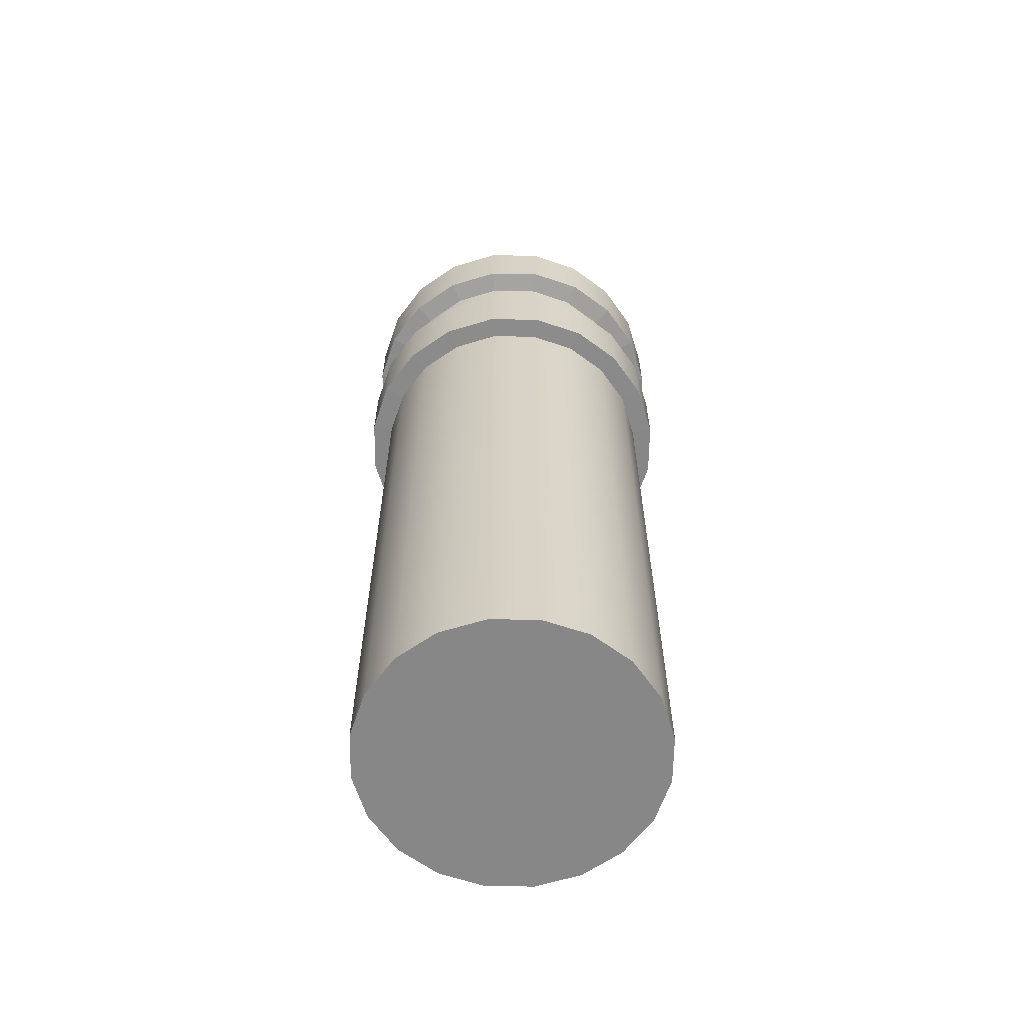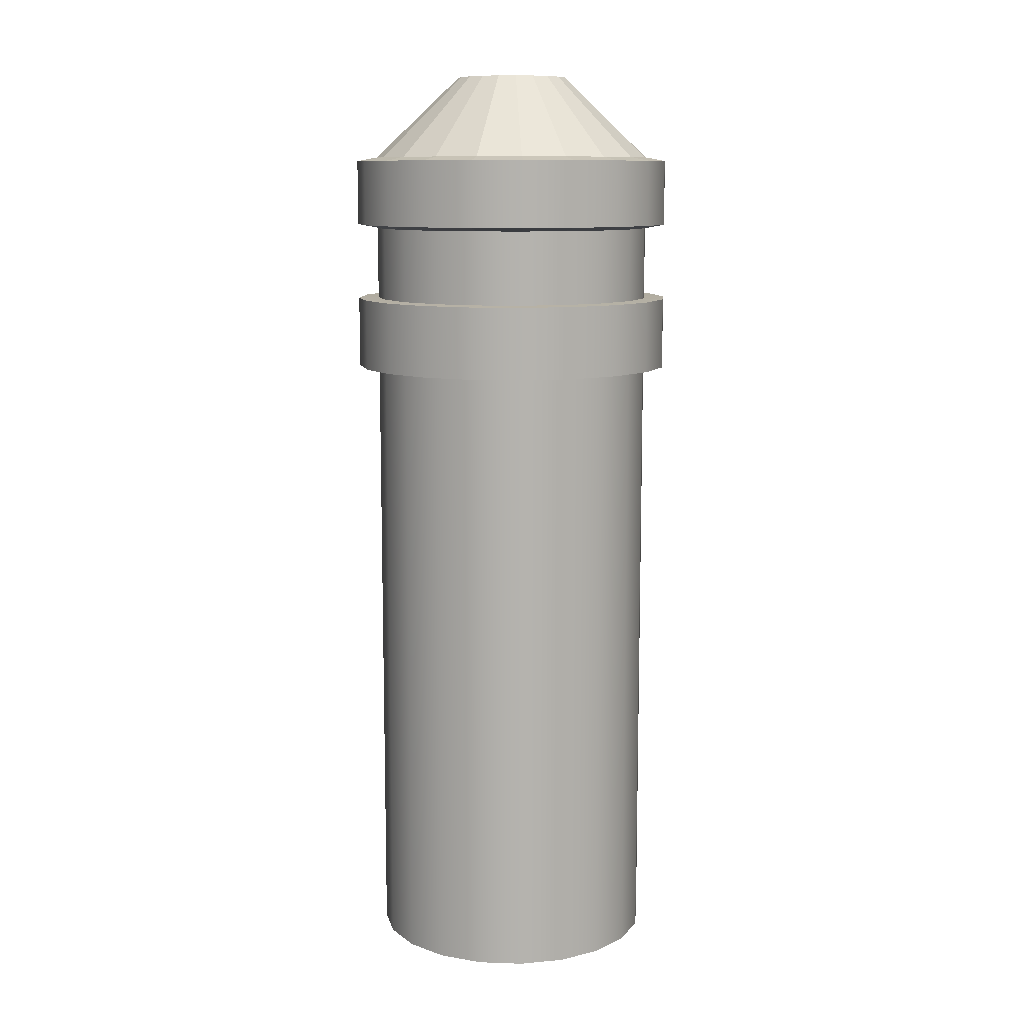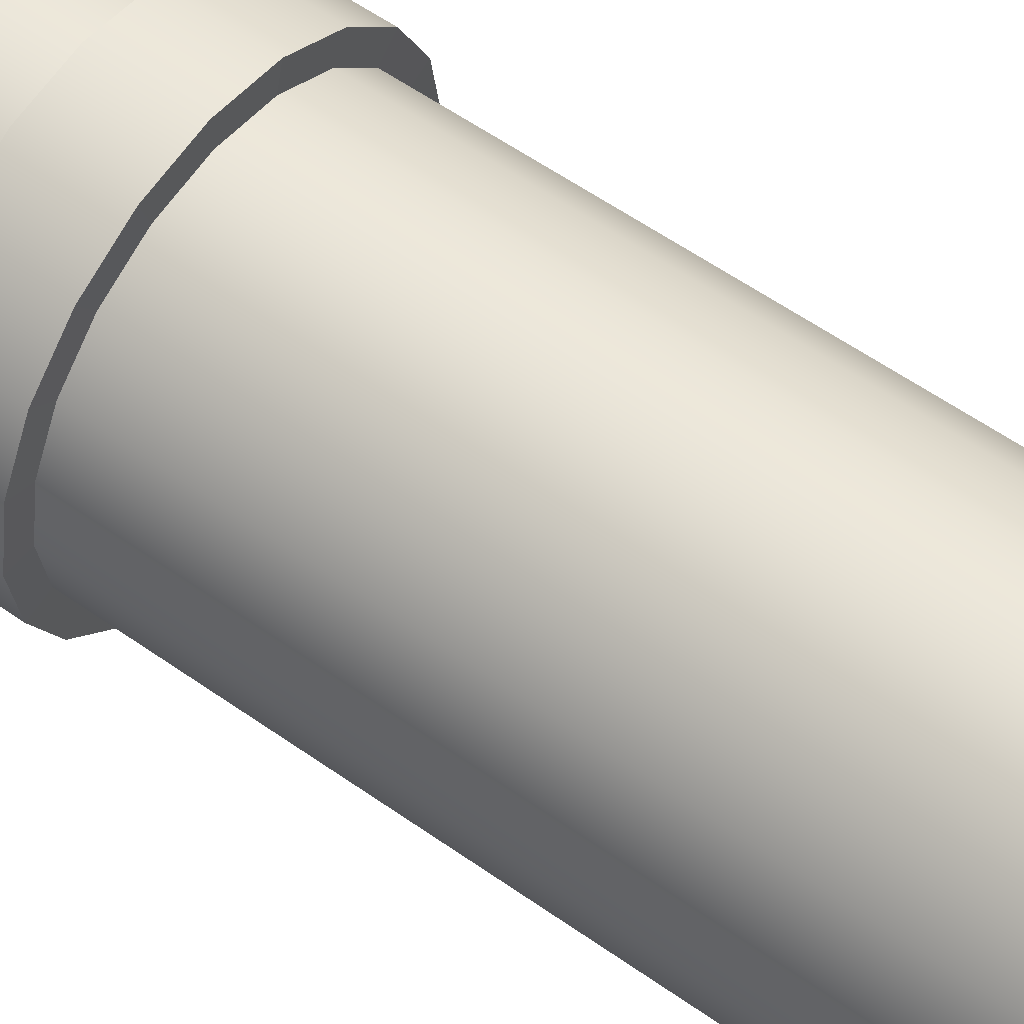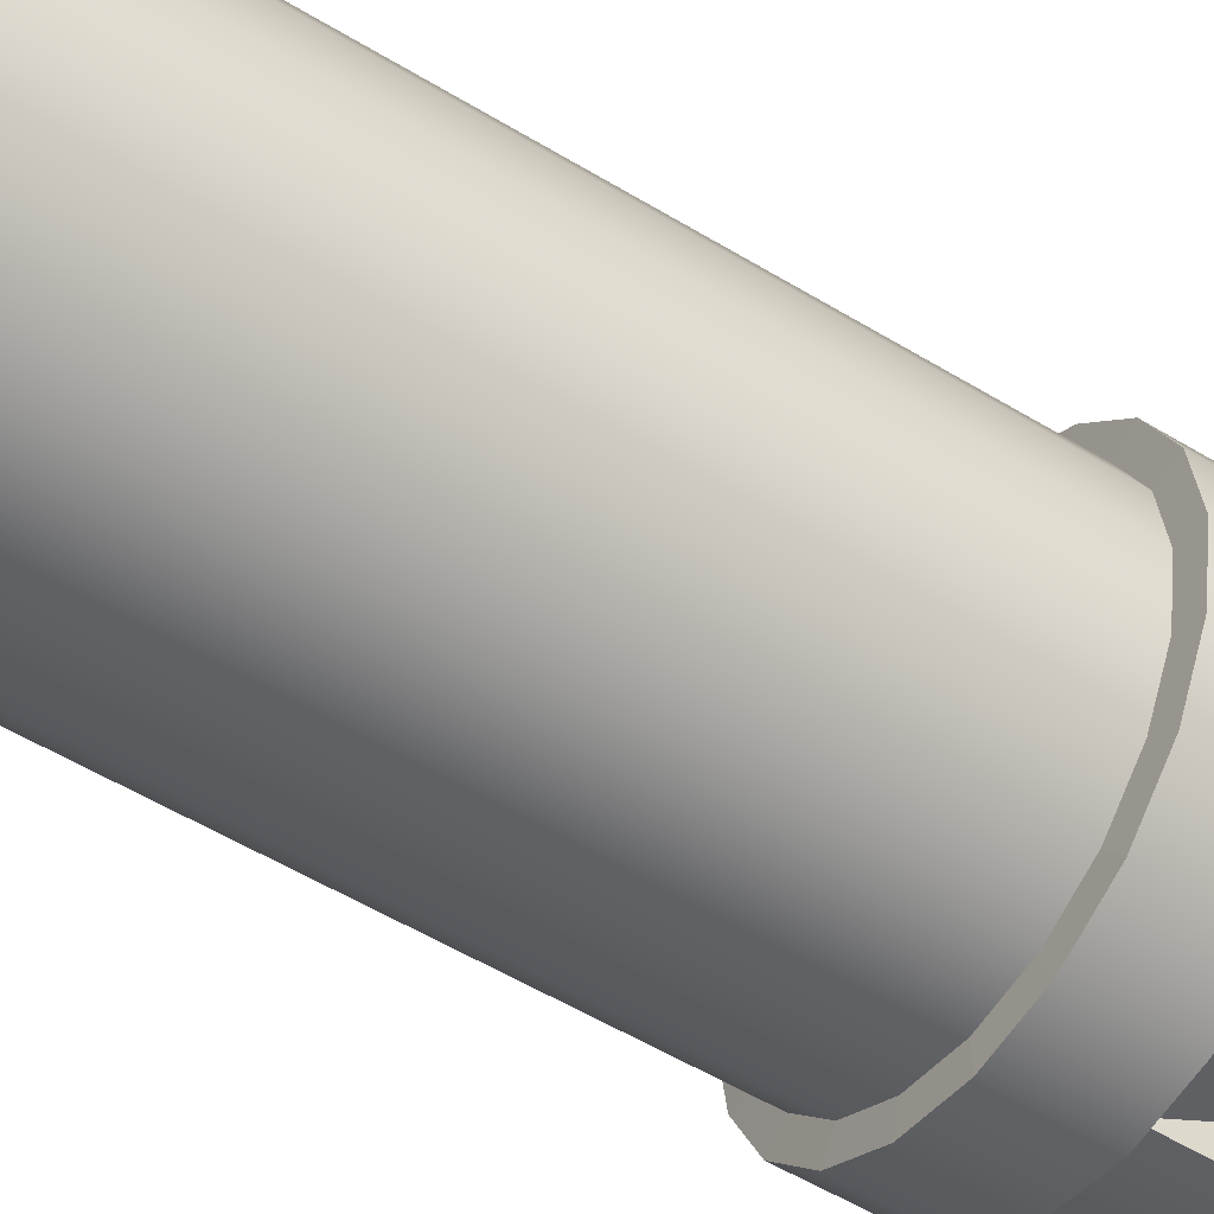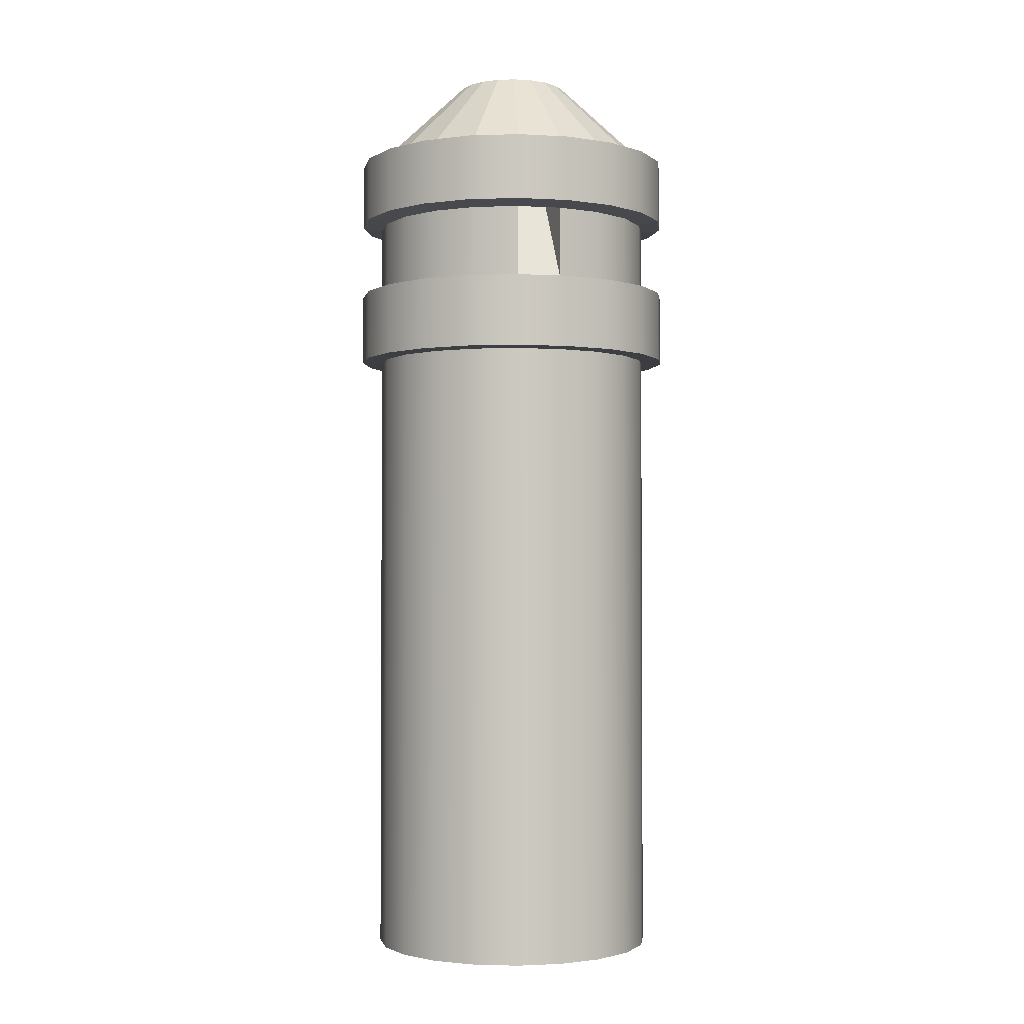
<metadata>
{"format":"obj","ext":"obj","renderer":"f3d","projection":"perspective","resolution":1024,"background":"white","views":[{"elev":-62.4,"azim":-27.8,"up":"+Y"},{"elev":10.5,"azim":32.1,"up":"+Y"},{"elev":57.0,"azim":-53.5,"up":"+Z"},{"elev":-51.4,"azim":56.1,"up":"+Z"},{"elev":-2.2,"azim":159.6,"up":"+Y"}]}
</metadata>
<code>
g default
v -0.7595 9.232 13
v -0.807 9.232 12.91
v -0.881 9.232 12.83
v -0.9742 9.232 12.78
v -1.077 9.232 12.77
v -1.181 9.232 12.78
v -1.274 9.232 12.83
v -1.348 9.232 12.91
v -1.395 9.232 13
v -1.412 9.232 13.1
v -1.395 9.232 13.21
v -1.348 9.232 13.3
v -1.274 9.232 13.37
v -1.181 9.232 13.42
v -1.077 9.232 13.44
v -0.9742 9.232 13.42
v -0.881 9.232 13.37
v -0.807 9.232 13.3
v -0.7595 9.232 13.21
v -0.7432 9.232 13.1
v -0.4416 9.232 12.9
v -0.5366 9.232 12.71
v -0.6845 9.232 12.56
v -0.8709 9.232 12.47
v -1.077 9.232 12.43
v -1.284 9.232 12.47
v -1.47 9.232 12.56
v -1.618 9.232 12.71
v -1.713 9.232 12.9
v -1.746 9.232 13.1
v -1.713 9.232 13.31
v -1.618 9.232 13.5
v -1.47 9.232 13.64
v -1.284 9.232 13.74
v -1.077 9.232 13.77
v -0.8709 9.232 13.74
v -0.6845 9.232 13.64
v -0.5366 9.232 13.5
v -0.4416 9.232 13.31
v -0.4089 9.232 13.1
v -0.1237 9.232 12.79
v -0.2662 9.232 12.51
v -0.488 9.232 12.29
v -0.7676 9.232 12.15
v -1.077 9.232 12.1
v -1.387 9.232 12.15
v -1.667 9.232 12.29
v -1.889 9.232 12.51
v -2.031 9.232 12.79
v -2.08 9.232 13.1
v -2.031 9.232 13.41
v -1.889 9.232 13.69
v -1.667 9.232 13.91
v -1.387 9.232 14.06
v -1.077 9.232 14.11
v -0.7676 9.232 14.06
v -0.488 9.232 13.91
v -0.2662 9.232 13.69
v -0.1237 9.232 13.41
v -0.07467 9.232 13.1
v -0.1237 12.6 12.79
v -0.2662 12.6 12.51
v -0.488 12.6 12.29
v -0.7676 12.6 12.15
v -1.077 12.6 12.1
v -1.387 12.6 12.15
v -1.667 12.6 12.29
v -1.889 12.6 12.51
v -2.031 12.6 12.79
v -2.08 12.6 13.1
v -2.031 12.6 13.41
v -1.889 12.6 13.69
v -1.667 12.6 13.91
v -1.387 12.6 14.06
v -1.077 12.6 14.11
v -0.7676 12.6 14.06
v -0.488 12.6 13.91
v -0.2662 12.6 13.69
v -0.1237 12.6 13.41
v -0.07467 12.6 13.1
v -0.1237 13.12 12.79
v -0.2662 13.12 12.51
v -0.488 13.12 12.29
v -0.7676 13.12 12.15
v -1.077 13.12 12.1
v -1.387 13.12 12.15
v -1.667 13.12 12.29
v -1.889 13.12 12.51
v -2.031 13.12 12.79
v -2.08 13.12 13.1
v -2.031 13.12 13.41
v -1.889 13.12 13.69
v -1.667 13.12 13.91
v -1.387 13.12 14.06
v -1.077 13.12 14.11
v -0.7676 13.12 14.06
v -0.488 13.12 13.91
v -0.2662 13.12 13.69
v -0.1237 13.12 13.41
v -0.07467 13.12 13.1
v -0.1237 13.63 12.79
v -0.2662 13.63 12.51
v -0.488 13.63 12.29
v -0.7676 13.63 12.15
v -1.077 13.63 12.1
v -1.387 13.63 12.15
v -1.667 13.63 12.29
v -1.889 13.63 12.51
v -2.031 13.63 12.79
v -2.08 13.63 13.1
v -2.031 13.63 13.41
v -1.889 13.63 13.69
v -1.667 13.63 13.91
v -1.387 13.63 14.06
v -1.077 13.63 14.11
v -0.7676 13.63 14.06
v -0.488 13.63 13.91
v -0.2662 13.63 13.69
v -0.1237 13.63 13.41
v -0.07467 13.63 13.1
v -0.1237 14.14 12.79
v -0.2662 14.14 12.51
v -0.488 14.14 12.29
v -0.7676 14.14 12.15
v -1.077 14.14 12.1
v -1.387 14.14 12.15
v -1.667 14.14 12.29
v -1.889 14.14 12.51
v -2.031 14.14 12.79
v -2.08 14.14 13.1
v -2.031 14.14 13.41
v -1.889 14.14 13.69
v -1.667 14.14 13.91
v -1.387 14.14 14.06
v -1.077 14.14 14.11
v -0.7676 14.14 14.06
v -0.488 14.14 13.91
v -0.2662 14.14 13.69
v -0.1237 14.14 13.41
v -0.07467 14.14 13.1
v -0.1237 14.66 12.79
v -0.2662 14.66 12.51
v -0.488 14.66 12.29
v -0.7676 14.66 12.15
v -1.077 14.66 12.1
v -1.387 14.66 12.15
v -1.667 14.66 12.29
v -1.889 14.66 12.51
v -2.031 14.66 12.79
v -2.08 14.66 13.1
v -2.031 14.66 13.41
v -1.889 14.66 13.69
v -1.667 14.66 13.91
v -1.387 14.66 14.06
v -1.077 14.66 14.11
v -0.7676 14.66 14.06
v -0.488 14.66 13.91
v -0.2662 14.66 13.69
v -0.1237 14.66 13.41
v -0.07467 14.66 13.1
v -0.1237 15.17 12.79
v -0.2662 15.17 12.51
v -0.488 15.17 12.29
v -0.7676 15.17 12.15
v -1.077 15.17 12.1
v -1.387 15.17 12.15
v -1.667 15.17 12.29
v -1.889 15.17 12.51
v -2.031 15.17 12.79
v -2.08 15.17 13.1
v -2.031 15.17 13.41
v -1.889 15.17 13.69
v -1.667 15.17 13.91
v -1.387 15.17 14.06
v -1.077 15.17 14.11
v -0.7676 15.17 14.06
v -0.488 15.17 13.91
v -0.2662 15.17 13.69
v -0.1237 15.17 13.41
v -0.07467 15.17 13.1
v -1.077 9.232 13.1
v -0.955 15.34 12.73
v -1.077 15.34 12.71
v -1.077 15.55 12.71
v -0.955 15.55 12.73
v -0.7007 15.75 12.98
v -0.757 15.75 12.87
v -0.8638 15.75 12.95
v -0.8263 15.75 13.02
v -0.8446 15.75 12.78
v -0.9222 15.75 12.89
v -0.955 15.75 12.73
v -0.9958 15.75 12.85
v -1.077 15.75 12.71
v -1.077 15.75 12.84
v -1.2 15.75 12.73
v -1.159 15.75 12.85
v -1.31 15.75 12.78
v -1.233 15.75 12.89
v -1.398 15.75 12.87
v -1.291 15.75 12.95
v -1.454 15.75 12.98
v -1.329 15.75 13.02
v -1.474 15.75 13.1
v -1.342 15.75 13.1
v -1.454 15.75 13.23
v -1.329 15.75 13.18
v -1.398 15.75 13.34
v -1.291 15.75 13.26
v -1.31 15.75 13.42
v -1.233 15.75 13.32
v -1.2 15.75 13.48
v -1.159 15.75 13.35
v -1.077 15.75 13.5
v -1.077 15.75 13.37
v -0.955 15.75 13.48
v -0.9958 15.75 13.35
v -0.8446 15.75 13.42
v -0.9222 15.75 13.32
v -0.757 15.75 13.34
v -0.8638 15.75 13.26
v -0.7007 15.75 13.23
v -0.8263 15.75 13.18
v -0.6813 15.75 13.1
v -0.8134 15.75 13.1
v -0.9706 15.75 13.03
v -0.9519 15.75 13.06
v -0.9998 15.75 13
v -1.037 15.75 12.98
v -1.077 15.75 12.97
v -1.118 15.75 12.98
v -1.155 15.75 13
v -1.184 15.75 13.03
v -1.203 15.75 13.06
v -1.209 15.75 13.1
v -1.203 15.75 13.14
v -1.184 15.75 13.18
v -1.155 15.75 13.21
v -1.118 15.75 13.23
v -1.077 15.75 13.23
v -1.037 15.75 13.23
v -0.9998 15.75 13.21
v -0.9706 15.75 13.18
v -0.9519 15.75 13.14
v -0.9454 15.75 13.1
v -1.077 15.75 13.1
v 0.01352 14.69 12.75
v -0.1494 14.69 12.43
v -0.1494 15.14 12.43
v 0.01352 15.14 12.75
v -0.4032 14.69 12.17
v -0.4032 15.14 12.17
v -0.723 14.69 12.01
v -0.723 15.14 12.01
v -1.077 14.69 11.96
v -1.077 15.14 11.96
v -1.432 14.69 12.01
v -1.432 15.14 12.01
v -1.752 14.69 12.17
v -1.752 15.14 12.17
v -2.005 14.69 12.43
v -2.005 15.14 12.43
v -2.168 14.69 12.75
v -2.168 15.14 12.75
v -2.225 14.69 13.1
v -2.225 15.14 13.1
v -2.168 14.69 13.46
v -2.168 15.14 13.46
v -2.005 14.69 13.78
v -2.005 15.14 13.78
v -1.752 14.69 14.03
v -1.752 15.14 14.03
v -1.432 14.69 14.19
v -1.432 15.14 14.19
v -1.077 14.69 14.25
v -1.077 15.14 14.25
v -0.723 14.69 14.19
v -0.723 15.14 14.19
v -0.4032 14.69 14.03
v -0.4032 15.14 14.03
v -0.1494 14.69 13.78
v -0.1494 15.14 13.78
v 0.01352 14.69 13.46
v 0.01352 15.14 13.46
v 0.06967 14.69 13.1
v 0.06967 15.14 13.1
v 0.01456 13.64 12.75
v -0.1485 13.64 12.43
v -0.1485 14.14 12.43
v 0.01456 14.14 12.75
v -0.4026 13.64 12.17
v -0.4026 14.14 12.17
v -0.7226 13.64 12.01
v -0.7226 14.14 12.01
v -1.077 13.64 11.95
v -1.077 14.14 11.95
v -1.432 13.64 12.01
v -1.432 14.14 12.01
v -1.752 13.64 12.17
v -1.752 14.14 12.17
v -2.006 13.64 12.43
v -2.006 14.14 12.43
v -2.169 13.64 12.75
v -2.169 14.14 12.75
v -2.226 13.64 13.1
v -2.226 14.14 13.1
v -2.169 13.64 13.46
v -2.169 14.14 13.46
v -2.006 13.64 13.78
v -2.006 14.14 13.78
v -1.752 13.64 14.03
v -1.752 14.14 14.03
v -1.432 13.64 14.19
v -1.432 14.14 14.19
v -1.077 13.64 14.25
v -1.077 14.14 14.25
v -0.7226 13.64 14.19
v -0.7226 14.14 14.19
v -0.4026 13.64 14.03
v -0.4026 14.14 14.03
v -0.1485 13.64 13.78
v -0.1485 14.14 13.78
v 0.01456 13.64 13.46
v 0.01456 14.14 13.46
v 0.07076 13.64 13.1
v 0.07076 14.14 13.1
f 1 2 22 21
f 2 3 23 22
f 3 4 24 23
f 4 5 25 24
f 5 6 26 25
f 6 7 27 26
f 7 8 28 27
f 8 9 29 28
f 9 10 30 29
f 10 11 31 30
f 11 12 32 31
f 12 13 33 32
f 13 14 34 33
f 14 15 35 34
f 15 16 36 35
f 16 17 37 36
f 17 18 38 37
f 18 19 39 38
f 19 20 40 39
f 20 1 21 40
f 21 22 42 41
f 22 23 43 42
f 23 24 44 43
f 24 25 45 44
f 25 26 46 45
f 26 27 47 46
f 27 28 48 47
f 28 29 49 48
f 29 30 50 49
f 30 31 51 50
f 31 32 52 51
f 32 33 53 52
f 33 34 54 53
f 34 35 55 54
f 35 36 56 55
f 36 37 57 56
f 37 38 58 57
f 38 39 59 58
f 39 40 60 59
f 40 21 41 60
f 41 42 62 61
f 42 43 63 62
f 43 44 64 63
f 44 45 65 64
f 45 46 66 65
f 46 47 67 66
f 47 48 68 67
f 48 49 69 68
f 49 50 70 69
f 50 51 71 70
f 51 52 72 71
f 52 53 73 72
f 53 54 74 73
f 54 55 75 74
f 55 56 76 75
f 56 57 77 76
f 57 58 78 77
f 58 59 79 78
f 59 60 80 79
f 60 41 61 80
f 61 62 82 81
f 62 63 83 82
f 63 64 84 83
f 64 65 85 84
f 65 66 86 85
f 66 67 87 86
f 67 68 88 87
f 68 69 89 88
f 69 70 90 89
f 70 71 91 90
f 71 72 92 91
f 72 73 93 92
f 73 74 94 93
f 74 75 95 94
f 75 76 96 95
f 76 77 97 96
f 77 78 98 97
f 78 79 99 98
f 79 80 100 99
f 80 61 81 100
f 81 82 102 101
f 82 83 103 102
f 83 84 104 103
f 84 85 105 104
f 85 86 106 105
f 86 87 107 106
f 87 88 108 107
f 88 89 109 108
f 89 90 110 109
f 90 91 111 110
f 91 92 112 111
f 92 93 113 112
f 93 94 114 113
f 94 95 115 114
f 95 96 116 115
f 96 97 117 116
f 97 98 118 117
f 98 99 119 118
f 99 100 120 119
f 100 81 101 120
f 287 288 289 290
f 288 291 292 289
f 291 293 294 292
f 293 295 296 294
f 295 297 298 296
f 297 299 300 298
f 299 301 302 300
f 301 303 304 302
f 303 305 306 304
f 305 307 308 306
f 307 309 310 308
f 309 311 312 310
f 311 313 314 312
f 313 315 316 314
f 315 317 318 316
f 317 319 320 318
f 319 321 322 320
f 321 323 324 322
f 323 325 326 324
f 325 287 290 326
f 121 122 142 141
f 122 123 143 142
f 123 124 144 143
f 182 183 184 185
f 125 126 146 145
f 126 127 147 146
f 127 128 148 147
f 128 129 149 148
f 129 130 150 149
f 130 131 151 150
f 131 132 152 151
f 132 133 153 152
f 133 134 154 153
f 134 135 155 154
f 135 136 156 155
f 136 137 157 156
f 137 138 158 157
f 138 139 159 158
f 139 140 160 159
f 140 121 141 160
f 247 248 249 250
f 248 251 252 249
f 251 253 254 252
f 253 255 256 254
f 255 257 258 256
f 257 259 260 258
f 259 261 262 260
f 261 263 264 262
f 263 265 266 264
f 265 267 268 266
f 267 269 270 268
f 269 271 272 270
f 271 273 274 272
f 273 275 276 274
f 275 277 278 276
f 277 279 280 278
f 279 281 282 280
f 281 283 284 282
f 283 285 286 284
f 285 247 250 286
f 186 187 188 189
f 187 190 191 188
f 190 192 193 191
f 192 194 195 193
f 194 196 197 195
f 196 198 199 197
f 198 200 201 199
f 200 202 203 201
f 202 204 205 203
f 204 206 207 205
f 206 208 209 207
f 208 210 211 209
f 210 212 213 211
f 212 214 215 213
f 214 216 217 215
f 216 218 219 217
f 218 220 221 219
f 220 222 223 221
f 222 224 225 223
f 224 186 189 225
f 189 188 226 227
f 188 191 228 226
f 191 193 229 228
f 193 195 230 229
f 195 197 231 230
f 197 199 232 231
f 199 201 233 232
f 201 203 234 233
f 203 205 235 234
f 205 207 236 235
f 207 209 237 236
f 209 211 238 237
f 211 213 239 238
f 213 215 240 239
f 215 217 241 240
f 217 219 242 241
f 219 221 243 242
f 221 223 244 243
f 223 225 245 244
f 225 189 227 245
f 2 1 181
f 3 2 181
f 4 3 181
f 5 4 181
f 6 5 181
f 7 6 181
f 8 7 181
f 9 8 181
f 10 9 181
f 11 10 181
f 12 11 181
f 13 12 181
f 14 13 181
f 15 14 181
f 16 15 181
f 17 16 181
f 18 17 181
f 19 18 181
f 20 19 181
f 1 20 181
f 227 226 246
f 226 228 246
f 228 229 246
f 229 230 246
f 230 231 246
f 231 232 246
f 232 233 246
f 233 234 246
f 234 235 246
f 235 236 246
f 236 237 246
f 237 238 246
f 238 239 246
f 239 240 246
f 240 241 246
f 241 242 246
f 242 243 246
f 243 244 246
f 244 245 246
f 245 227 246
f 124 125 183 182
f 125 145 184 183
f 145 144 185 184
f 144 124 182 185
f 161 162 187 186
f 162 163 190 187
f 163 164 192 190
f 164 165 194 192
f 165 166 196 194
f 166 167 198 196
f 167 168 200 198
f 168 169 202 200
f 169 170 204 202
f 170 171 206 204
f 171 172 208 206
f 172 173 210 208
f 173 174 212 210
f 174 175 214 212
f 175 176 216 214
f 176 177 218 216
f 177 178 220 218
f 178 179 222 220
f 179 180 224 222
f 180 161 186 224
f 141 142 248 247
f 162 161 250 249
f 142 143 251 248
f 163 162 249 252
f 143 144 253 251
f 164 163 252 254
f 144 145 255 253
f 165 164 254 256
f 145 146 257 255
f 166 165 256 258
f 146 147 259 257
f 167 166 258 260
f 147 148 261 259
f 168 167 260 262
f 148 149 263 261
f 169 168 262 264
f 149 150 265 263
f 170 169 264 266
f 150 151 267 265
f 171 170 266 268
f 151 152 269 267
f 172 171 268 270
f 152 153 271 269
f 173 172 270 272
f 153 154 273 271
f 174 173 272 274
f 154 155 275 273
f 175 174 274 276
f 155 156 277 275
f 176 175 276 278
f 156 157 279 277
f 177 176 278 280
f 157 158 281 279
f 178 177 280 282
f 158 159 283 281
f 179 178 282 284
f 159 160 285 283
f 180 179 284 286
f 160 141 247 285
f 161 180 286 250
f 101 102 288 287
f 122 121 290 289
f 102 103 291 288
f 123 122 289 292
f 103 104 293 291
f 124 123 292 294
f 104 105 295 293
f 125 124 294 296
f 105 106 297 295
f 126 125 296 298
f 106 107 299 297
f 127 126 298 300
f 107 108 301 299
f 128 127 300 302
f 108 109 303 301
f 129 128 302 304
f 109 110 305 303
f 130 129 304 306
f 110 111 307 305
f 131 130 306 308
f 111 112 309 307
f 132 131 308 310
f 112 113 311 309
f 133 132 310 312
f 113 114 313 311
f 134 133 312 314
f 114 115 315 313
f 135 134 314 316
f 115 116 317 315
f 136 135 316 318
f 116 117 319 317
f 137 136 318 320
f 117 118 321 319
f 138 137 320 322
f 118 119 323 321
f 139 138 322 324
f 119 120 325 323
f 140 139 324 326
f 120 101 287 325
f 121 140 326 290

</code>
